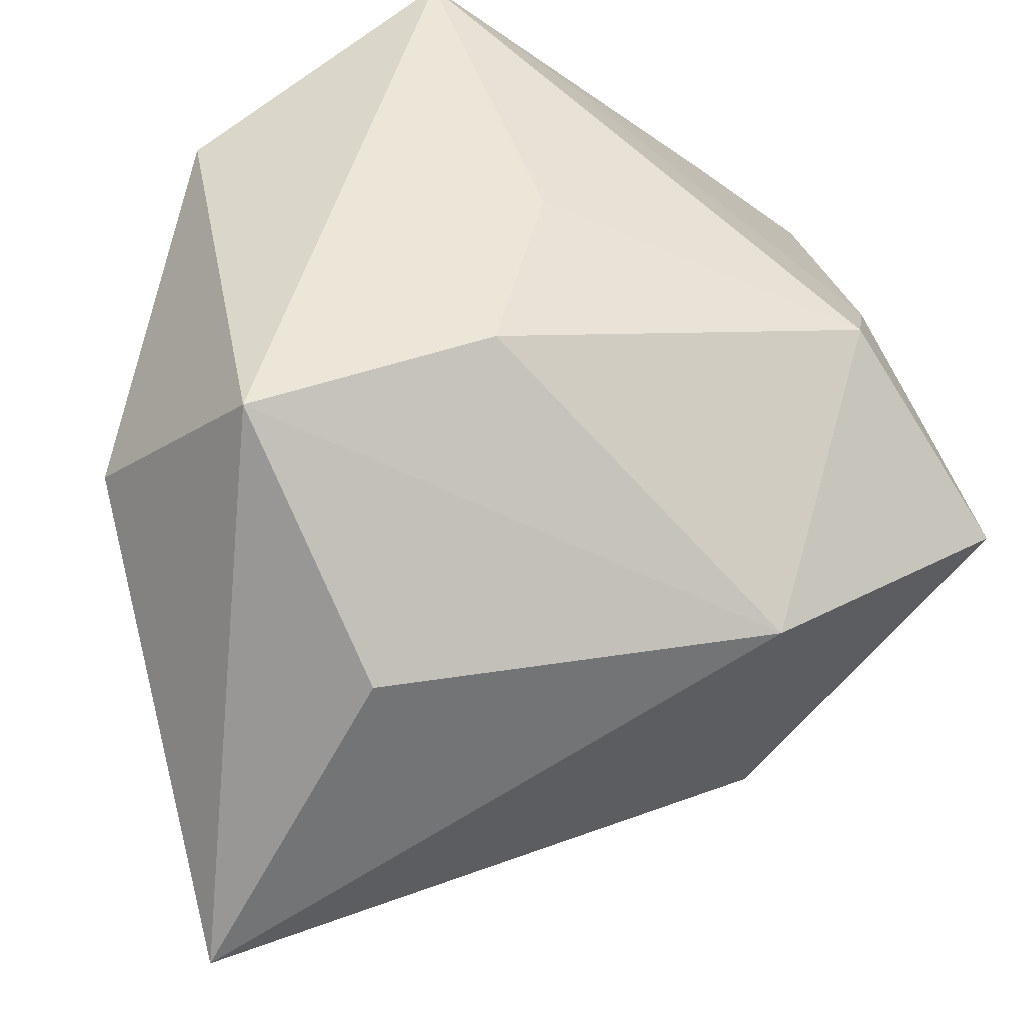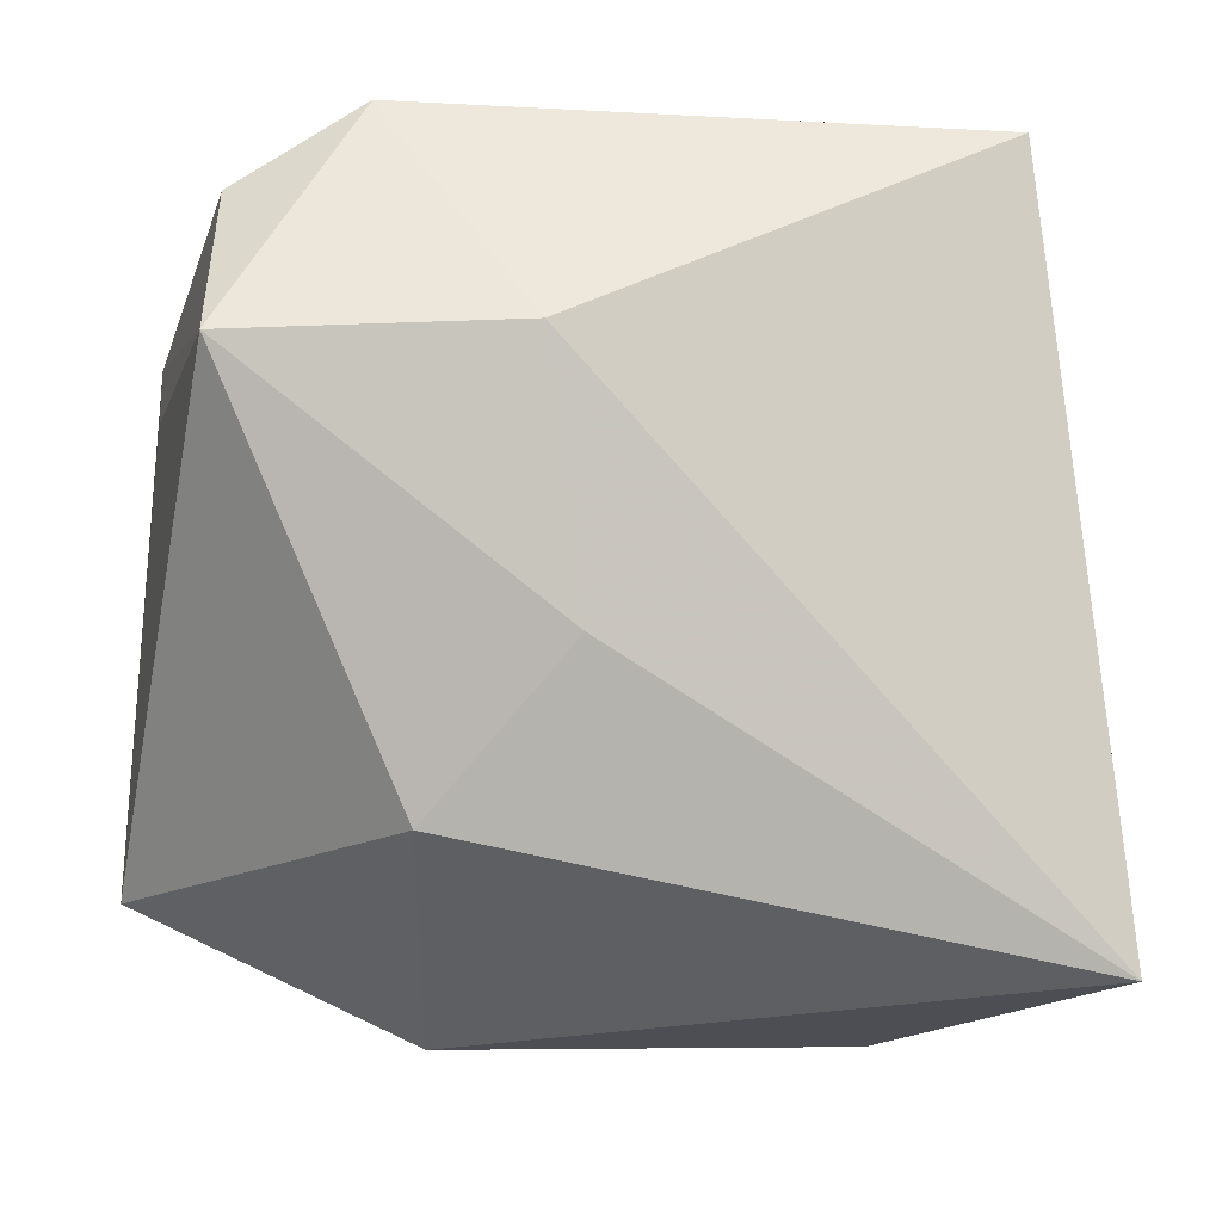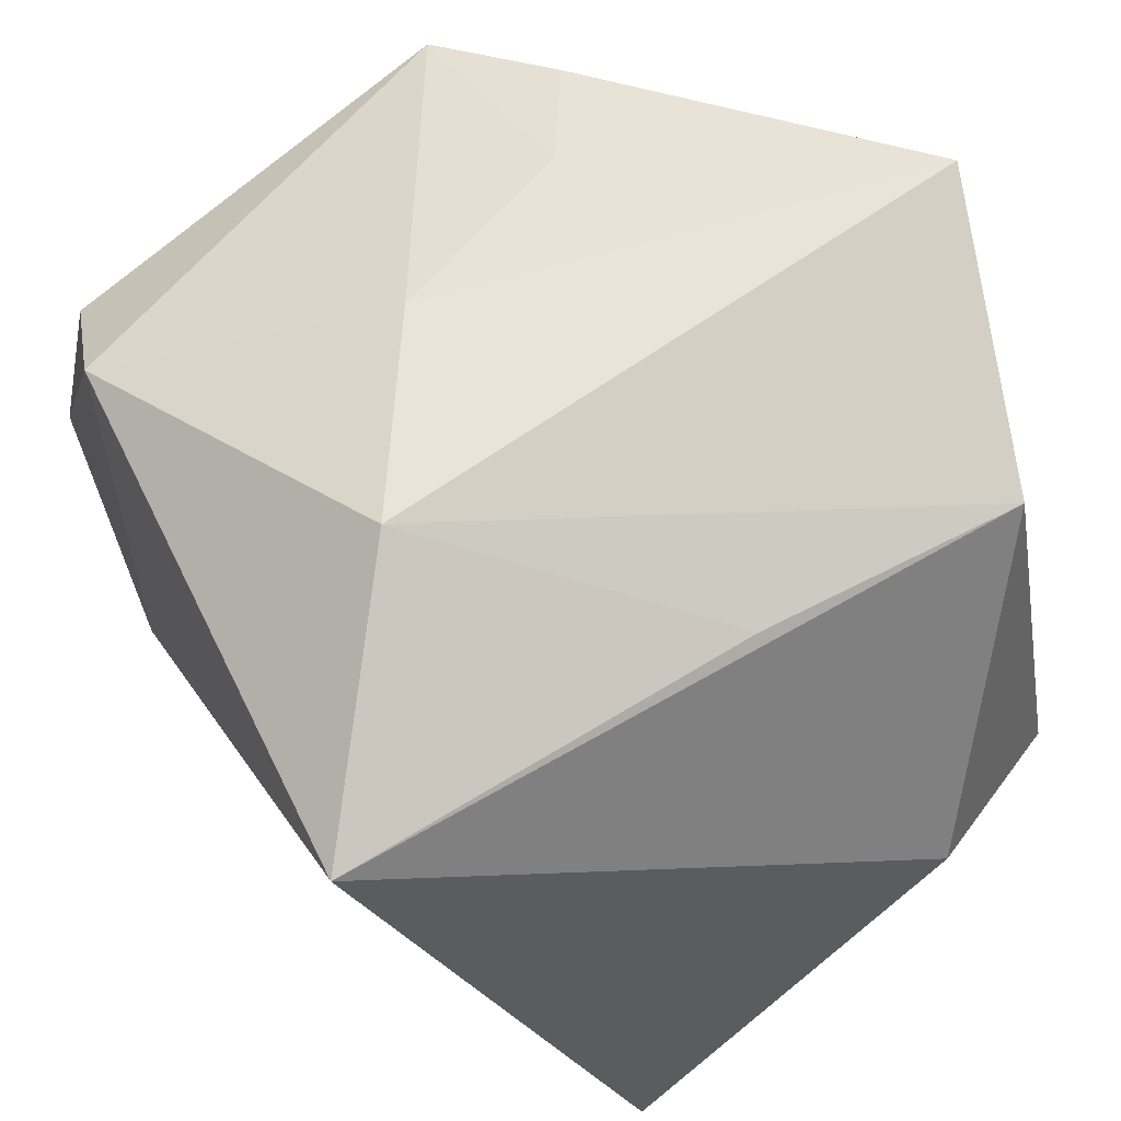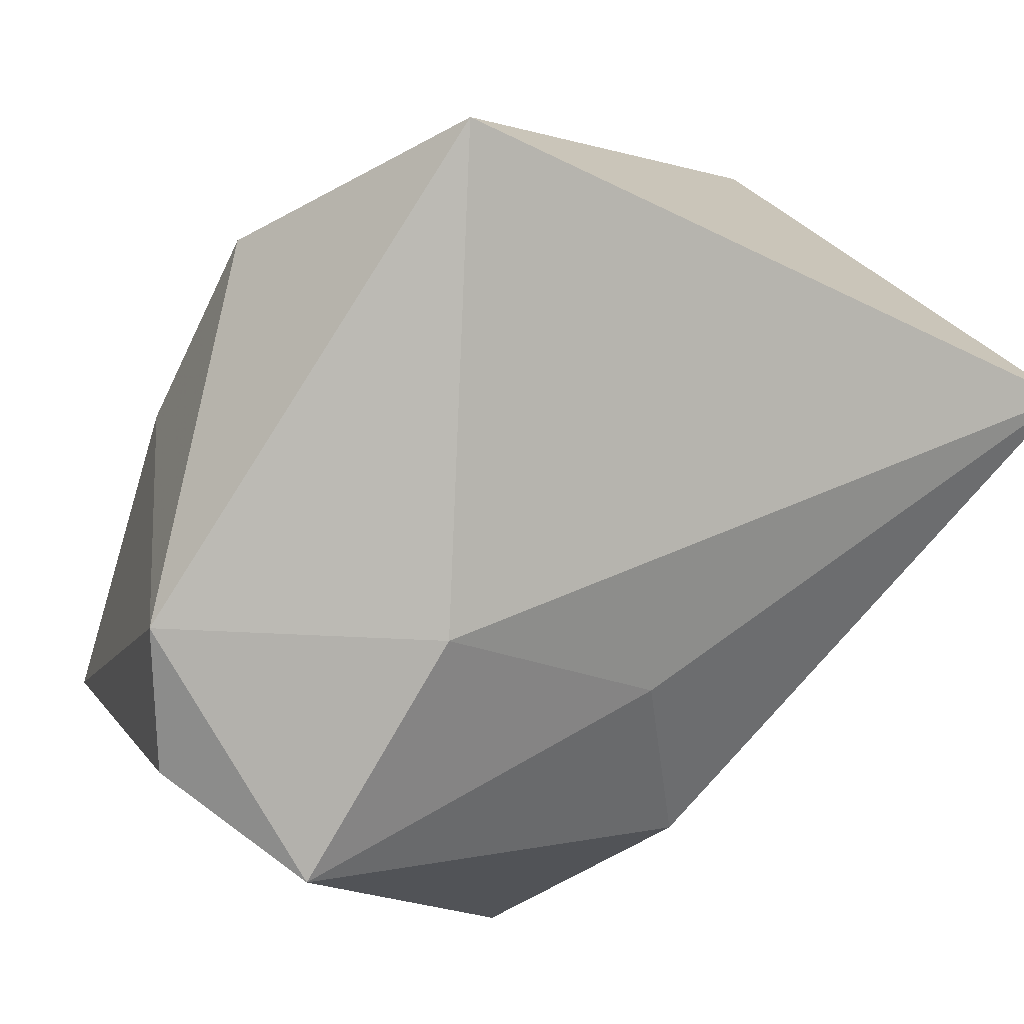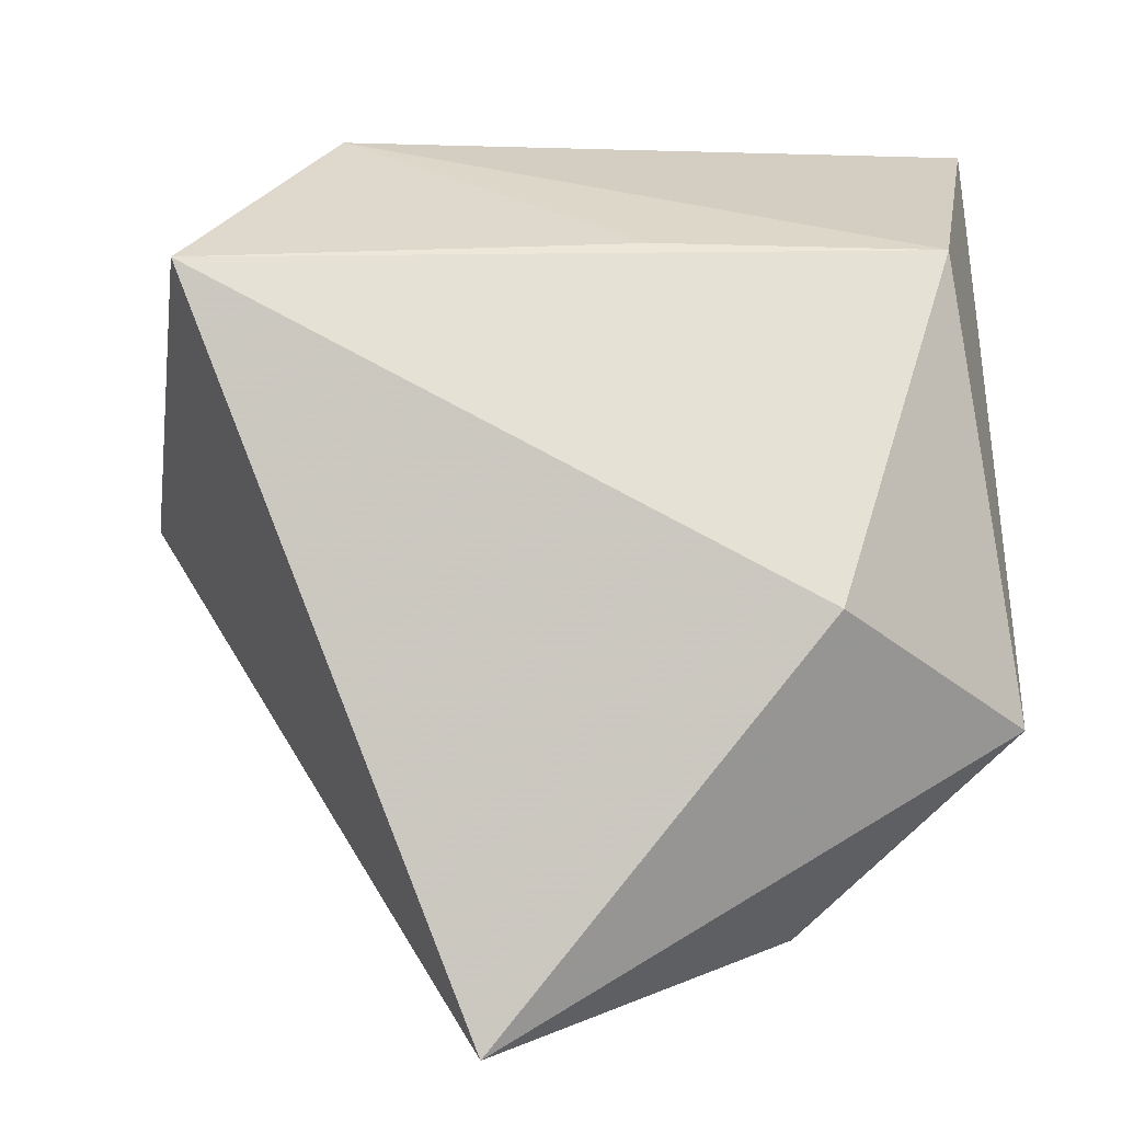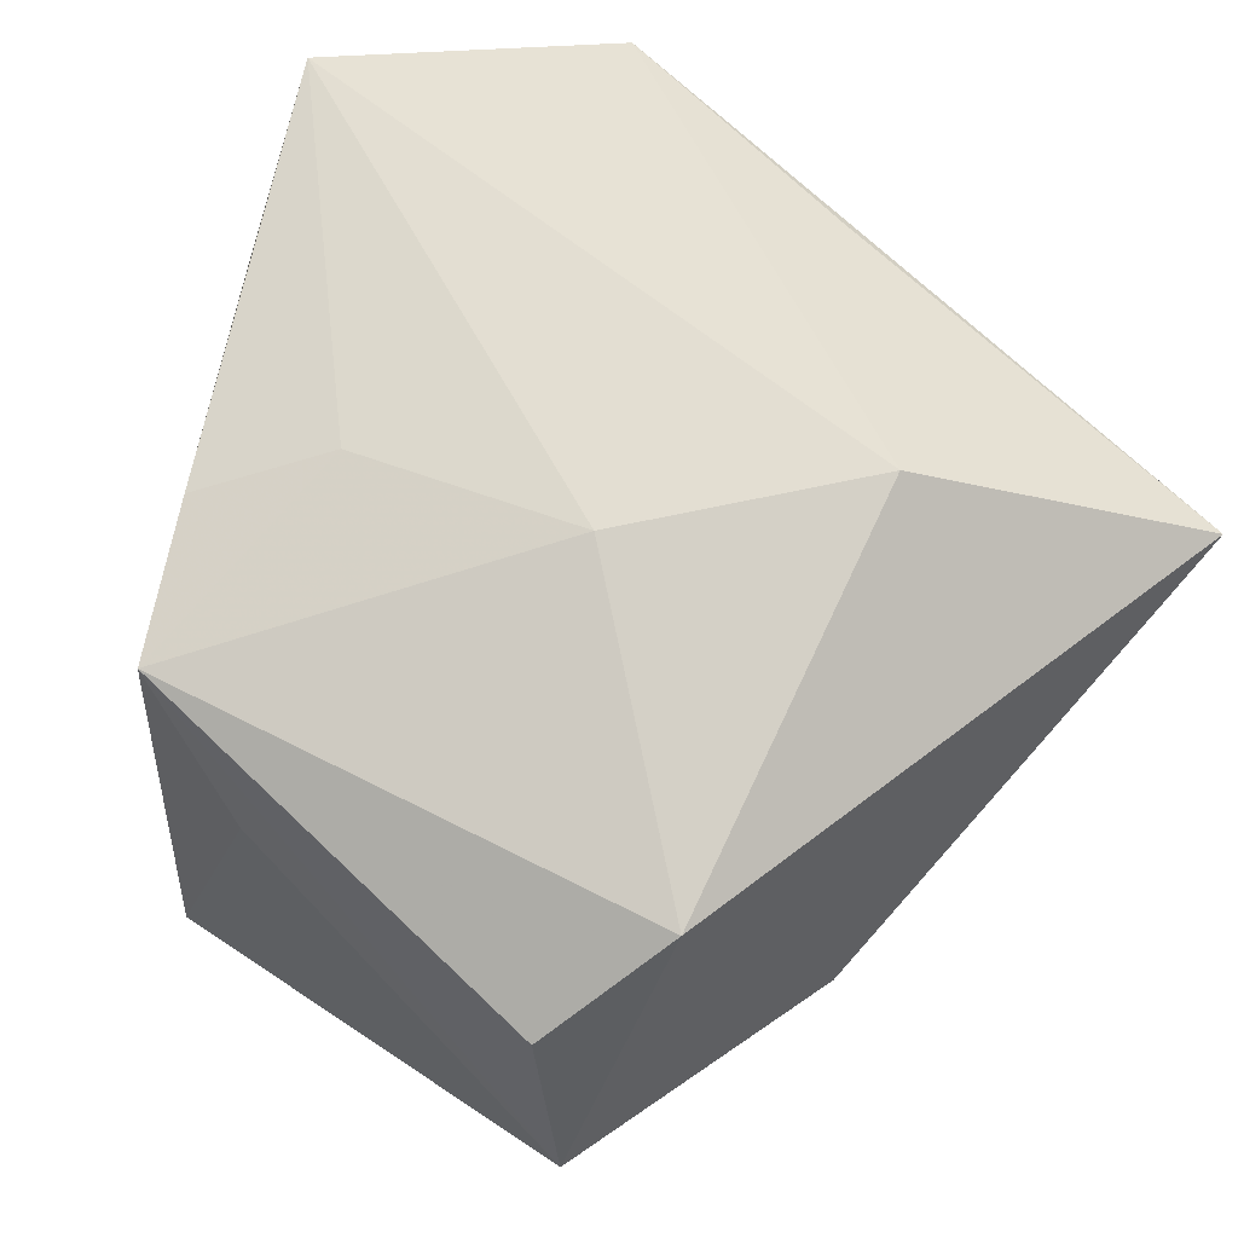
<metadata>
{"format":"obj","ext":"obj","renderer":"f3d","projection":"perspective","resolution":1024,"background":"white","views":[{"elev":48.7,"azim":-17.0,"up":"+Z"},{"elev":-31.7,"azim":178.2,"up":"+Y"},{"elev":60.8,"azim":-112.6,"up":"+Y"},{"elev":-78.2,"azim":-123.3,"up":"+Z"},{"elev":2.3,"azim":-92.7,"up":"+Y"},{"elev":59.2,"azim":144.7,"up":"+Y"}]}
</metadata>
<code>
v -0.03332 -0.003835 0.01645
v -0.0272 0.01991 -0.02881
v 0.03495 0.021 0.002242
v 0.03495 -0.02234 0.006523
v 0.002875 -0.01664 -0.02214
v 0.02718 -0.0101 0.02113
v 0.03364 0.01035 -0.005664
v 0.005776 0.0002255 -0.03278
v 0.003382 0.03005 0.03092
v 0.004174 0.001469 0.03092
v 0.01343 0.02355 0.02332
v 0.03059 -0.003474 0.01567
v 0.01374 -0.02637 -0.01313
v 0.008462 0.02788 -0.00945
v -0.003657 -0.01175 0.03092
v -0.008677 0.02971 -0.01764
v -0.0232 -0.01311 0.03091
v 0.01758 0.01934 -0.03142
v 0.02763 -0.001082 -0.03264
v 0.02739 0.01271 -0.02964
v 0.01735 0.02629 0.005552
v -0.02186 0.02136 0.004357
v -0.03381 -0.03398 -0.007934
v -0.01959 0.0211 0.02594
v 0.01329 -0.03073 0.01212
v 0.02652 0.02381 0.009912
v -0.01833 -0.02881 0.01495
f 10 9 15
f 13 19 4
f 22 16 2
f 15 9 17
f 14 16 9
f 2 16 18
f 16 14 18
f 18 14 3
f 6 10 15
f 9 10 6
f 7 19 3
f 3 4 7
f 7 4 19
f 24 17 9
f 1 17 24
f 9 16 24
f 16 22 24
f 2 1 24
f 24 22 2
f 13 4 25
f 15 17 25
f 25 6 15
f 4 6 25
f 23 17 1
f 23 1 2
f 13 25 23
f 3 14 21
f 21 14 9
f 3 19 20
f 20 18 3
f 19 18 20
f 9 6 12
f 12 4 3
f 12 6 4
f 27 25 17
f 17 23 27
f 27 23 25
f 3 21 26
f 26 21 9
f 26 12 3
f 8 23 2
f 2 18 8
f 8 18 19
f 9 12 11
f 11 26 9
f 12 26 11
f 5 8 19
f 23 8 5
f 5 19 13
f 13 23 5

</code>
